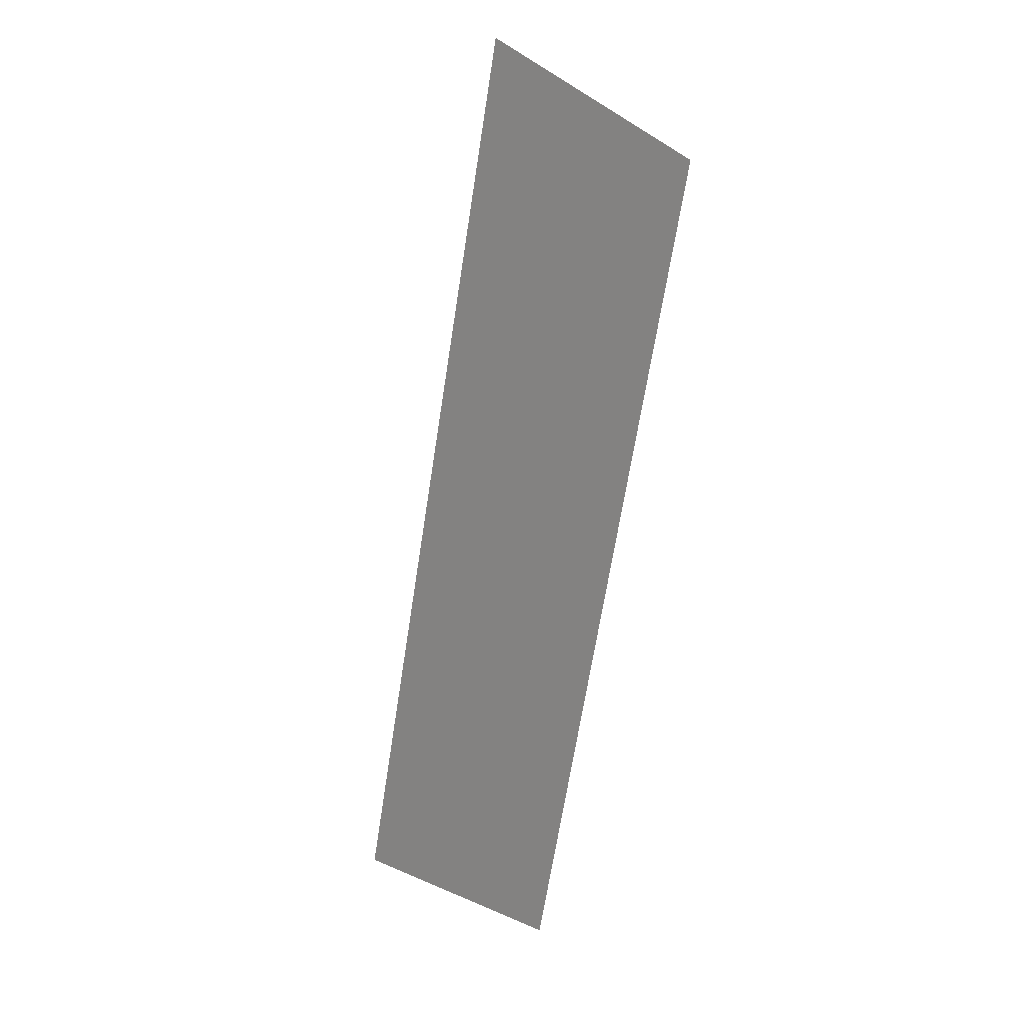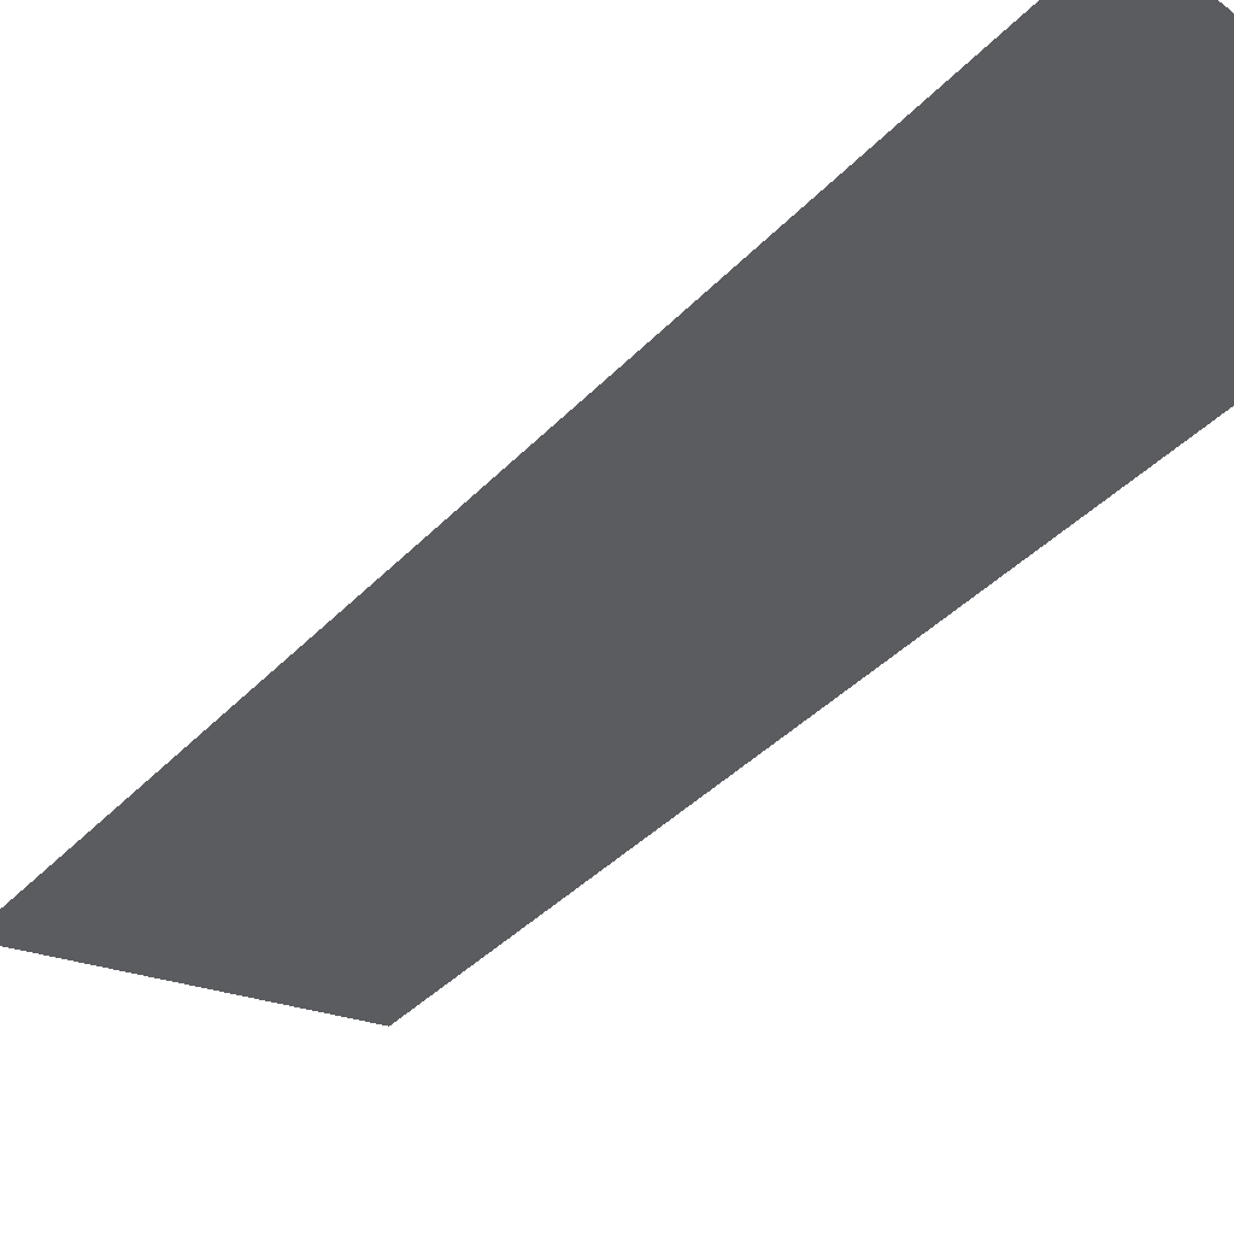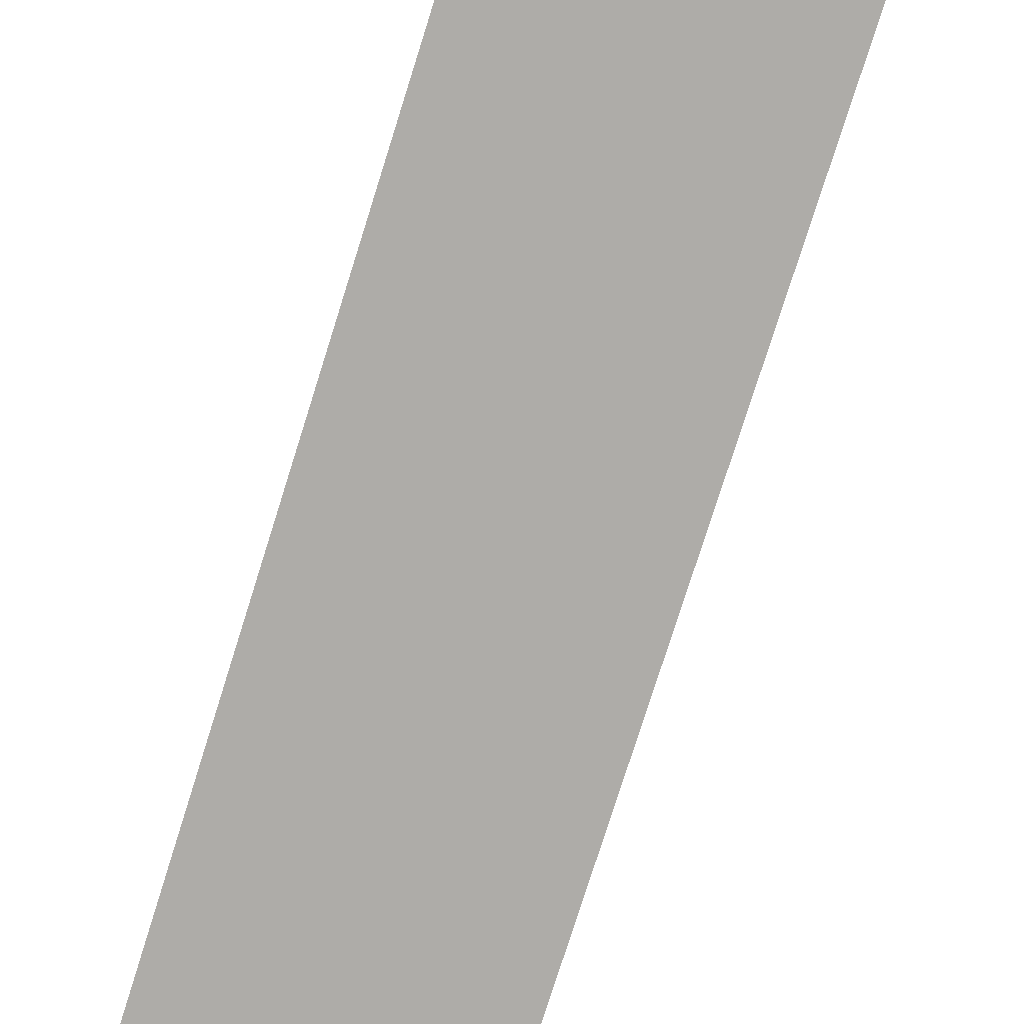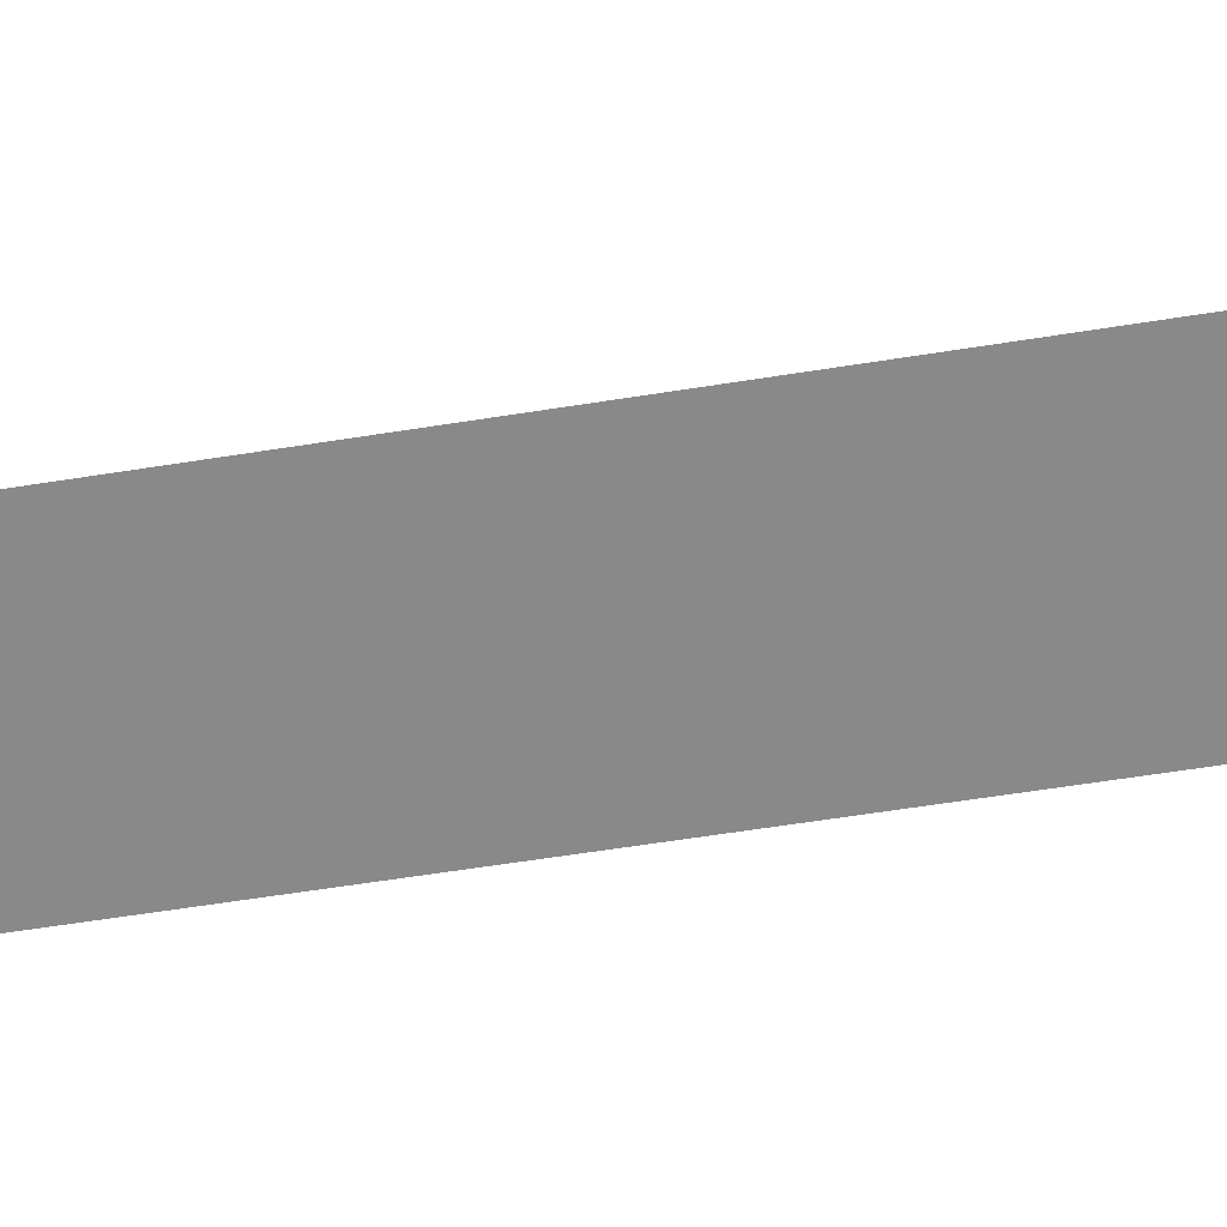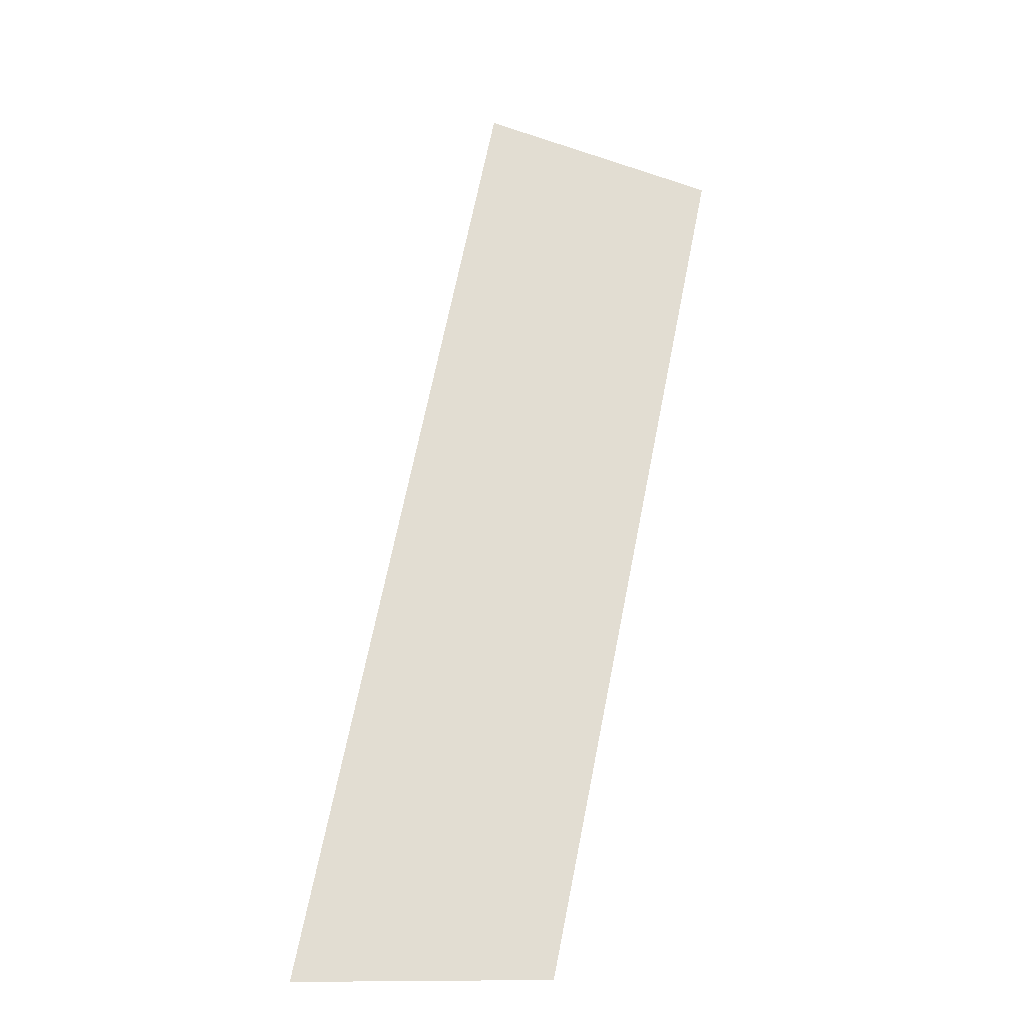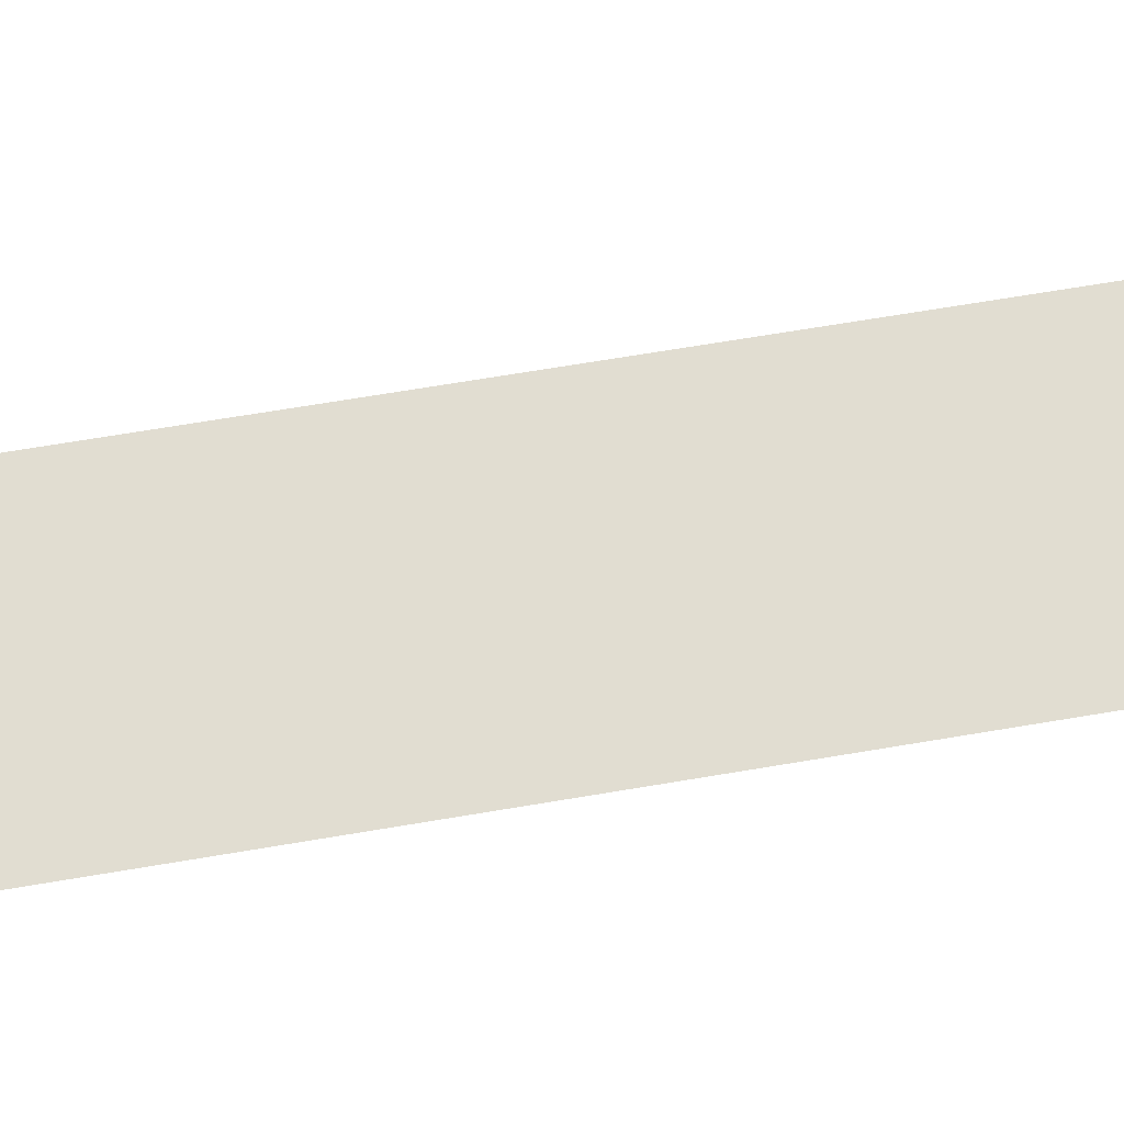
<metadata>
{"format":"obj","ext":"obj","renderer":"f3d","projection":"perspective","resolution":1024,"background":"white","views":[{"elev":18.6,"azim":-140.4,"up":"+Z"},{"elev":-34.2,"azim":133.8,"up":"+Y"},{"elev":-76.8,"azim":-28.7,"up":"+Y"},{"elev":-63.2,"azim":87.8,"up":"+Y"},{"elev":-22.8,"azim":-177.3,"up":"+Z"},{"elev":68.8,"azim":-110.8,"up":"+Y"}]}
</metadata>
<code>
v 0.5 0 0
v 0.462 0 0.1913
v 0.4158 0 0.1722
v 0.45 0 0
g mesh70
f 1 2 3
f 3 4 1

</code>
